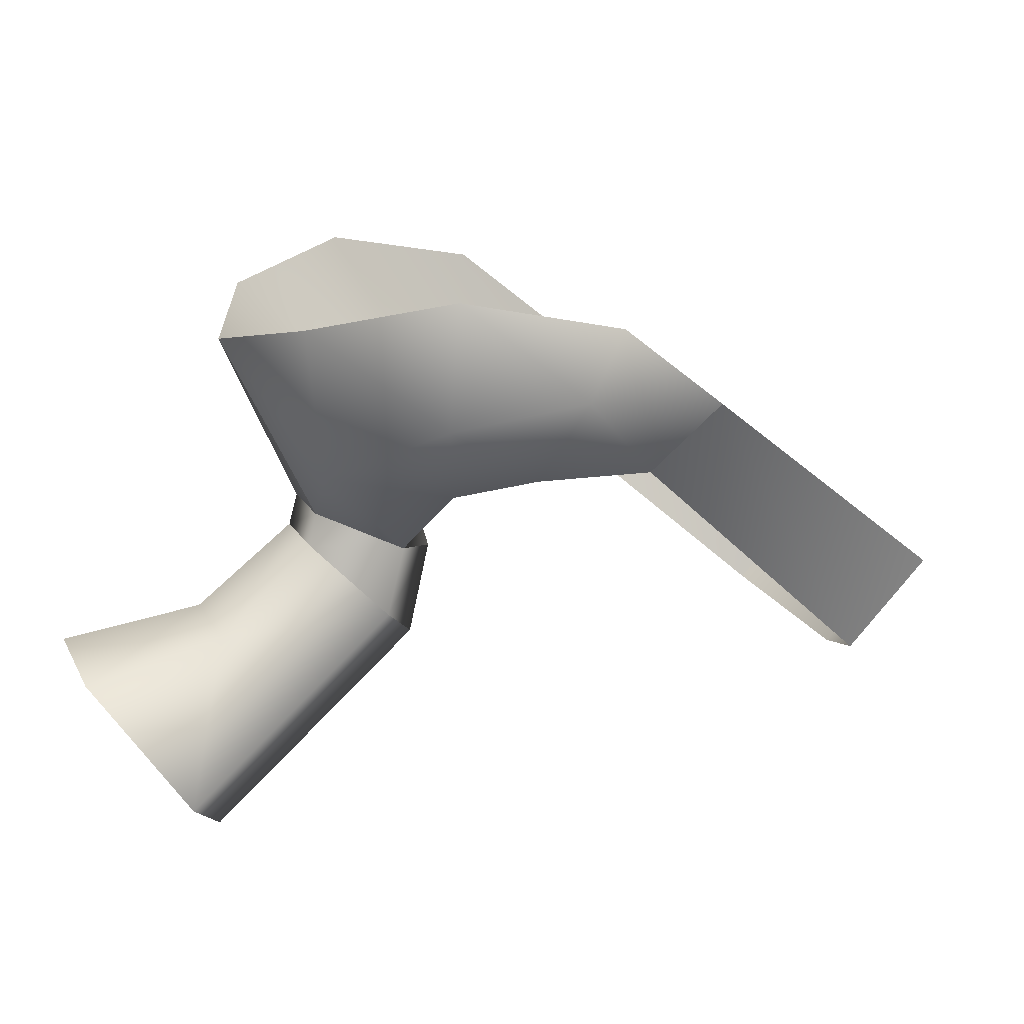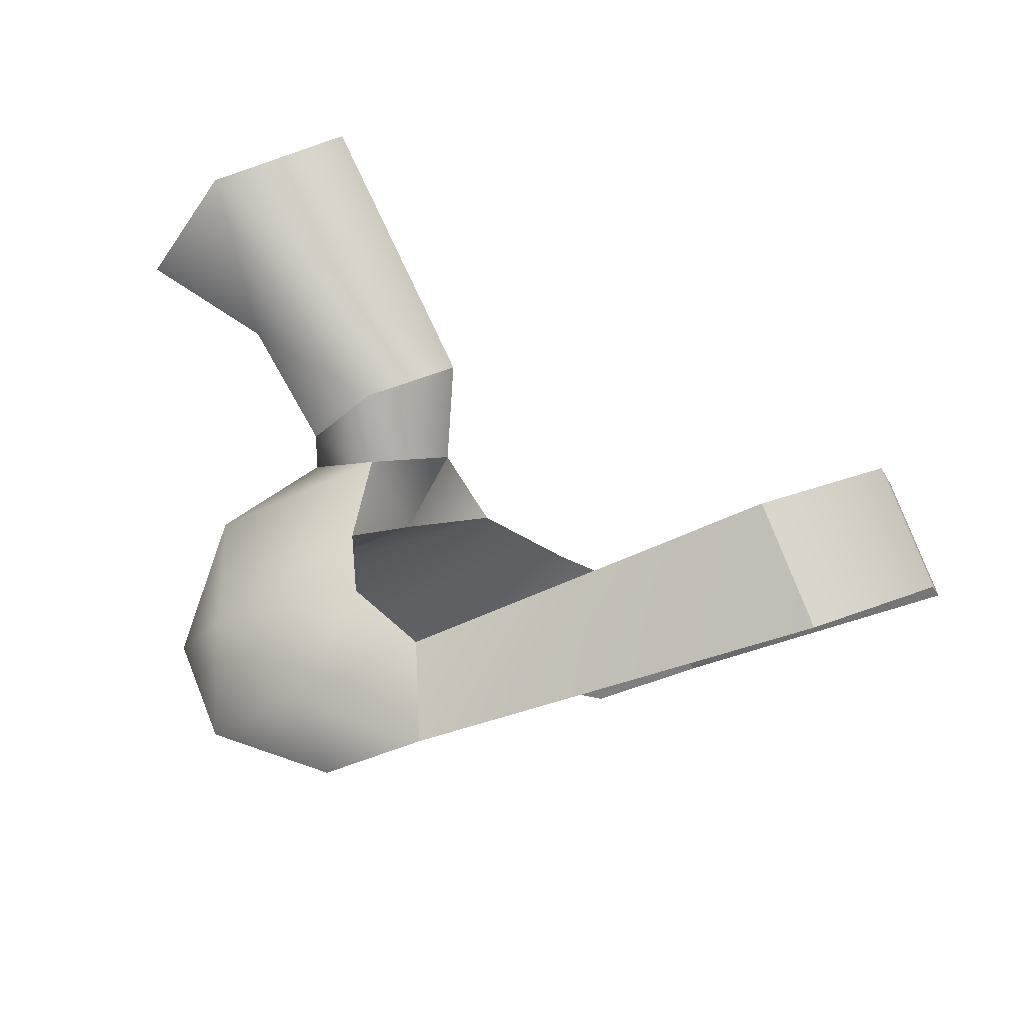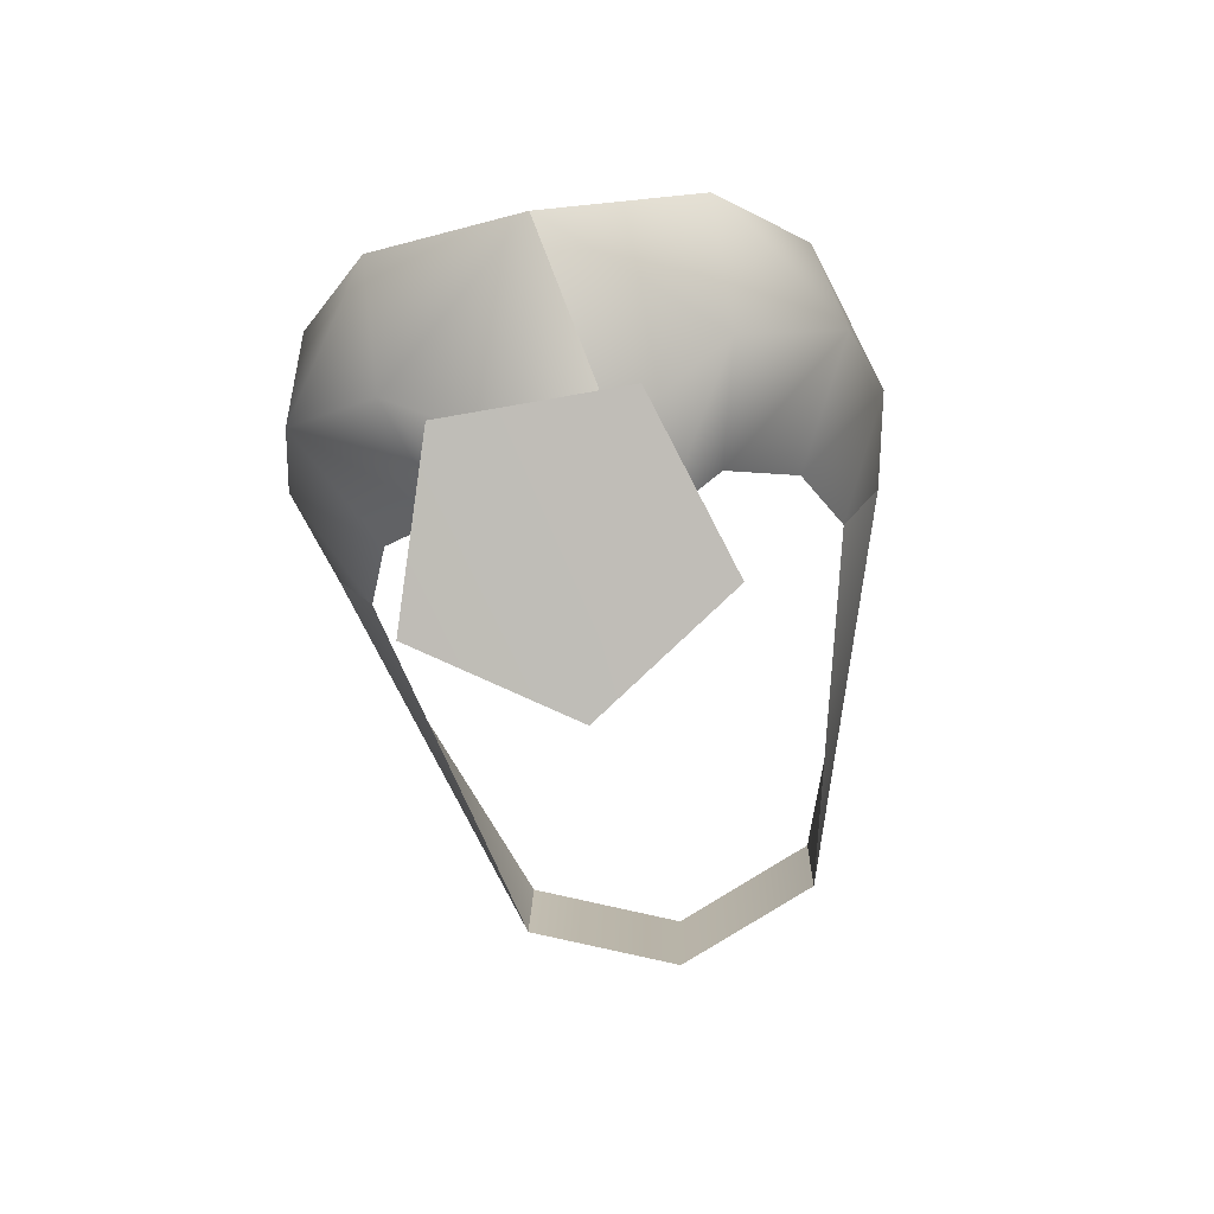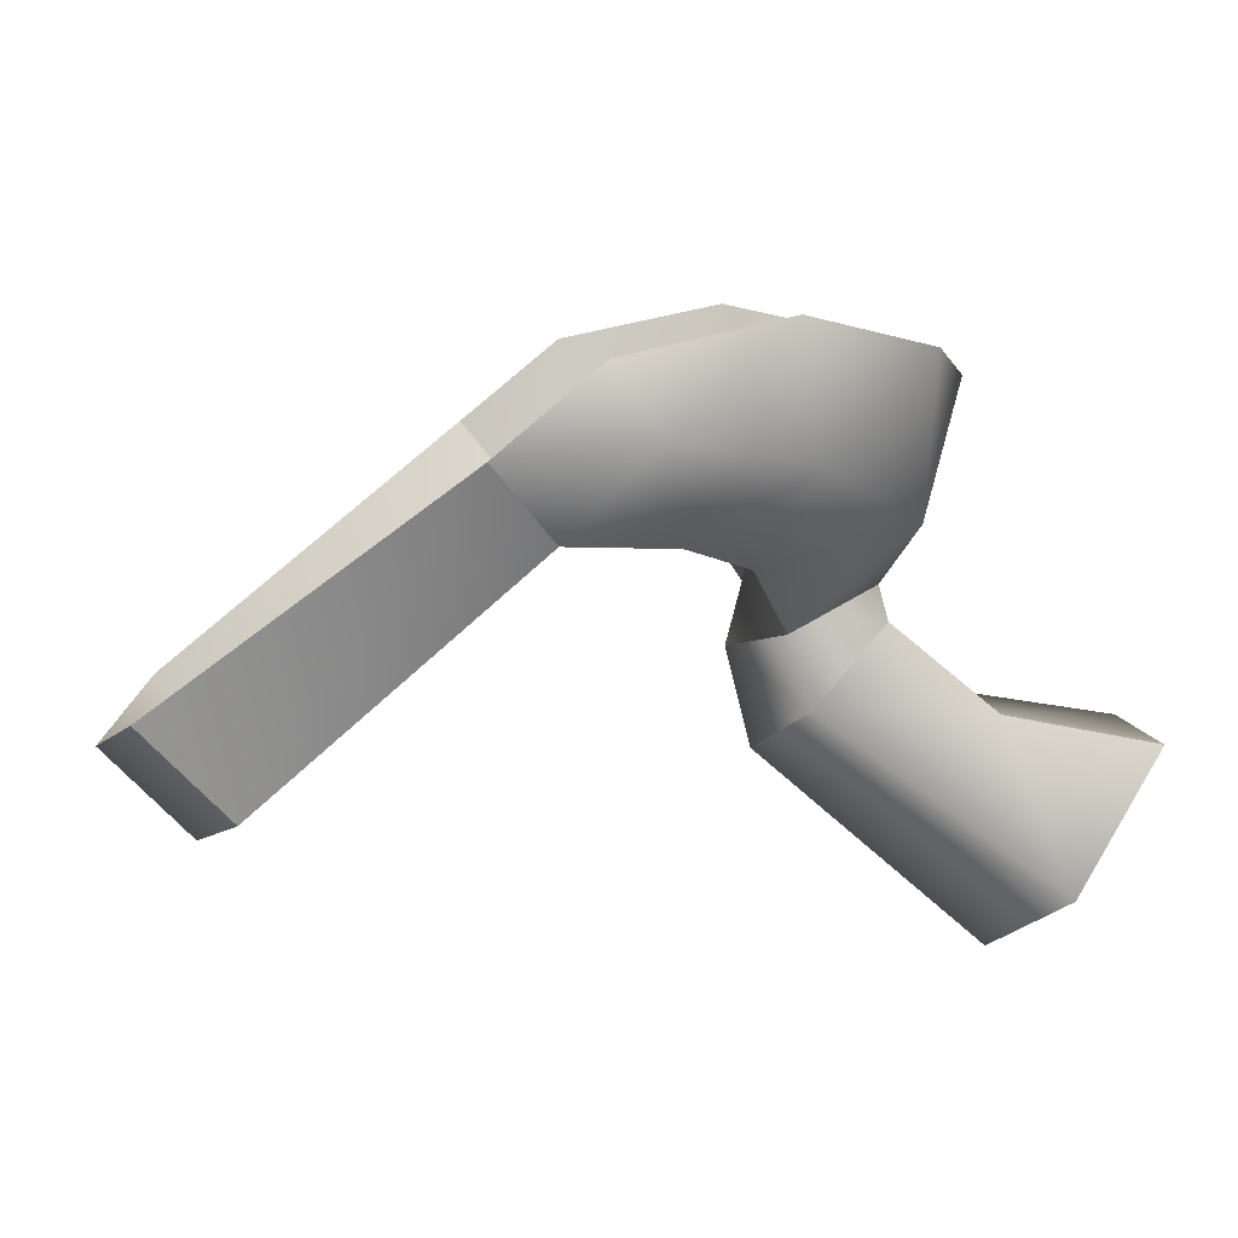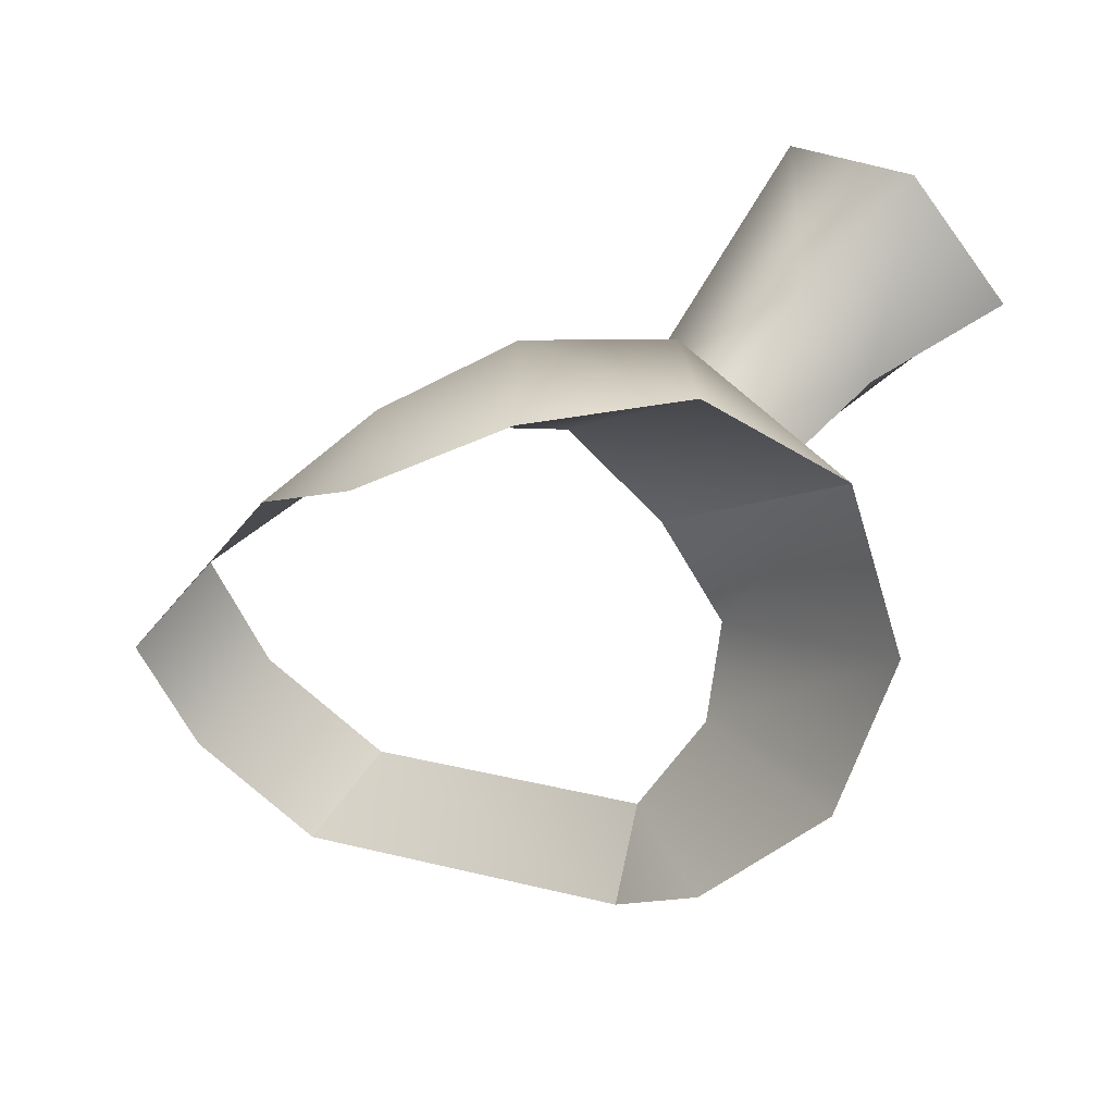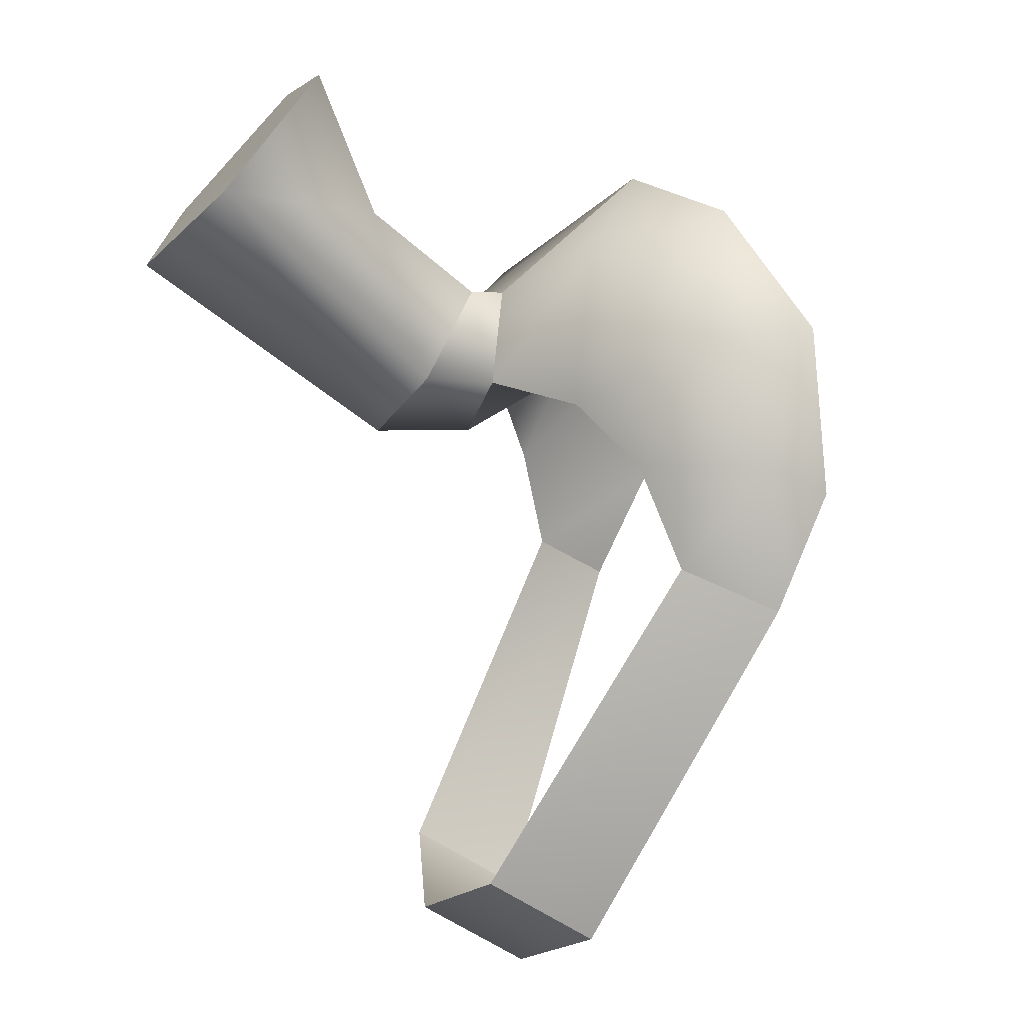
<metadata>
{"format":"obj","ext":"obj","renderer":"f3d","projection":"perspective","resolution":1024,"background":"white","views":[{"elev":21.5,"azim":17.5,"up":"+Y"},{"elev":-68.7,"azim":-12.5,"up":"+Z"},{"elev":-30.2,"azim":-46.1,"up":"+Y"},{"elev":1.1,"azim":-149.6,"up":"+Y"},{"elev":21.9,"azim":-177.8,"up":"+Z"},{"elev":59.8,"azim":72.3,"up":"+Z"}]}
</metadata>
<code>
o vsn_mesh_0__mesh_0_.005
v -4.643 8.717 -3.67
v -5.378 10.77 -0.8753
v -4.26 11.15 -3.828
v -4.997 7.807 -0.7292
v -2.853 9.062 -5.721
v -2.324 7.021 -1.819
v -2.053 7.372 -3.783
v -4.392 10.53 2.342
v -1.902 10.38 -5.978
v -0.7391 7.402 -5.59
v -2.218 5.883 -0.3121
v -3.347 6.768 1.044
v -2.345 6.961 2.421
v -0.3449 8.735 -7.105
v -3.748 4.714 4.245
v -5.833 4.27 6.307
v -3.603 1.79 6.293
v -5.209 4.432 2.235
v -0.7738 4.871 2.425
v -3.501 6.103 1.129
v -2.387 6.317 2.662
v -7.748 3.901 3.672
v -0.9154 3.786 0.76
v -4.278 0.04872 3.728
v -6.701 1.193 2.03
v -2.577 4.524 -0.05537
v -5.209 4.432 2.235
v -7.748 3.901 3.672
v -3.501 6.103 1.129
v 3.863 10.36 3.517
v 6.002 9.958 1.625
v 4.233 11.56 2.461
v 4.629 8.436 1.794
v 1.365 12.23 3.909
v 2.519 8.253 2.506
v 1.414 9.883 4.662
v -1.714 11.48 4.165
v 0.6349 7.591 2.25
v -1.34 8.512 4.301
v -4.392 10.53 2.342
v -2.345 6.961 2.421
v -0.5974 6.195 1.917
v -3.501 6.103 1.129
v -2.387 6.317 2.662
v -2.345 6.961 2.421
v -3.347 6.768 1.044
v -2.218 5.883 -0.3121
v -2.577 4.524 -0.05537
v -0.5974 6.195 1.917
v -0.7738 4.871 2.425
v -0.6372 5.647 0.2972
v -0.9154 3.786 0.76
v -1.122 7.453 0.3968
v -0.5974 6.195 1.917
v -0.6372 5.647 0.2972
v 0.6349 7.591 2.25
v -2.218 5.883 -0.3121
v -2.324 7.021 -1.819
v -4.278 0.04872 3.728
v -3.603 1.79 6.293
v -5.833 4.27 6.307
v -7.748 3.901 3.672
v -6.701 1.193 2.03
v -0.7391 7.402 -5.59
v -0.3449 8.735 -7.105
v -1.902 10.38 -5.978
v -4.26 11.15 -3.828
v -2.053 7.372 -3.783
v -5.378 10.77 -0.8753
v -2.324 7.021 -1.819
v -4.392 10.53 2.342
v -1.122 7.453 0.3968
v 4.629 8.436 1.794
v 2.519 8.253 2.506
v 1.365 12.23 3.909
v 4.233 11.56 2.461
v 6.002 9.958 1.625
v -1.714 11.48 4.165
v 0.6349 7.591 2.25
v -4.392 10.53 2.342
v -1.122 7.453 0.3968
v 8.591 3.888 -6.165
v 7.276 2.166 -4.968
v 6.163 4.42 -8.066
v 8.221 3.348 -2.23
v 9.536 5.07 -3.426
v 4.849 2.698 -6.869
v 8.591 3.888 -6.165
v 6.163 4.42 -8.066
v 7.276 2.166 -4.968
v 8.221 3.348 -2.23
v 9.536 5.07 -3.426
v 4.849 2.698 -6.869
v 6.002 9.958 1.625
v 8.221 3.348 -2.23
v 9.536 5.07 -3.426
v 4.629 8.436 1.794
v -0.3449 8.735 -7.105
v 4.849 2.698 -6.869
v -0.7391 7.402 -5.59
v 6.163 4.42 -8.066
v 6.002 9.958 1.625
v 9.536 5.07 -3.426
v 8.221 3.348 -2.23
v 4.629 8.436 1.794
v 4.849 2.698 -6.869
v -0.3449 8.735 -7.105
v -0.7391 7.402 -5.59
v 6.163 4.42 -8.066
f 1 2 3
f 1 4 2
f 1 3 5
f 1 6 4
f 1 5 7
f 1 7 6
f 2 4 8
f 3 9 5
f 7 5 10
f 6 11 4
f 8 4 12
f 8 12 13
f 12 4 11
f 9 14 5
f 5 14 10
f 15 16 17
f 15 18 16
f 15 17 19
f 15 20 18
f 15 19 21
f 15 21 20
f 16 18 22
f 17 23 19
f 17 24 23
f 24 25 23
f 25 26 23
f 25 27 26
f 25 28 27
f 26 27 29
f 30 31 32
f 30 33 31
f 30 32 34
f 30 35 33
f 30 34 36
f 30 36 35
f 34 37 36
f 35 36 38
f 37 39 36
f 37 40 39
f 36 39 38
f 40 41 39
f 38 39 42
f 42 39 41
f 43 44 45
f 43 45 46
f 43 46 47
f 43 47 48
f 44 49 45
f 44 50 49
f 47 51 48
f 49 50 51
f 48 51 52
f 52 51 50
f 53 54 55
f 53 56 54
f 53 55 57
f 53 57 58
f 59 60 61
f 59 61 62
f 59 62 63
f 64 65 66
f 64 66 67
f 64 67 68
f 67 69 68
f 69 70 68
f 69 71 70
f 71 72 70
f 73 74 75
f 73 75 76
f 73 76 77
f 74 78 75
f 74 79 78
f 79 80 78
f 79 81 80
f 82 83 84
f 82 85 83
f 82 86 85
f 84 83 87
f 88 89 90
f 88 90 91
f 88 91 92
f 89 93 90
f 94 95 96
f 94 97 95
f 98 99 100
f 98 101 99
f 102 103 104
f 102 104 105
f 106 107 108
f 106 109 107

</code>
